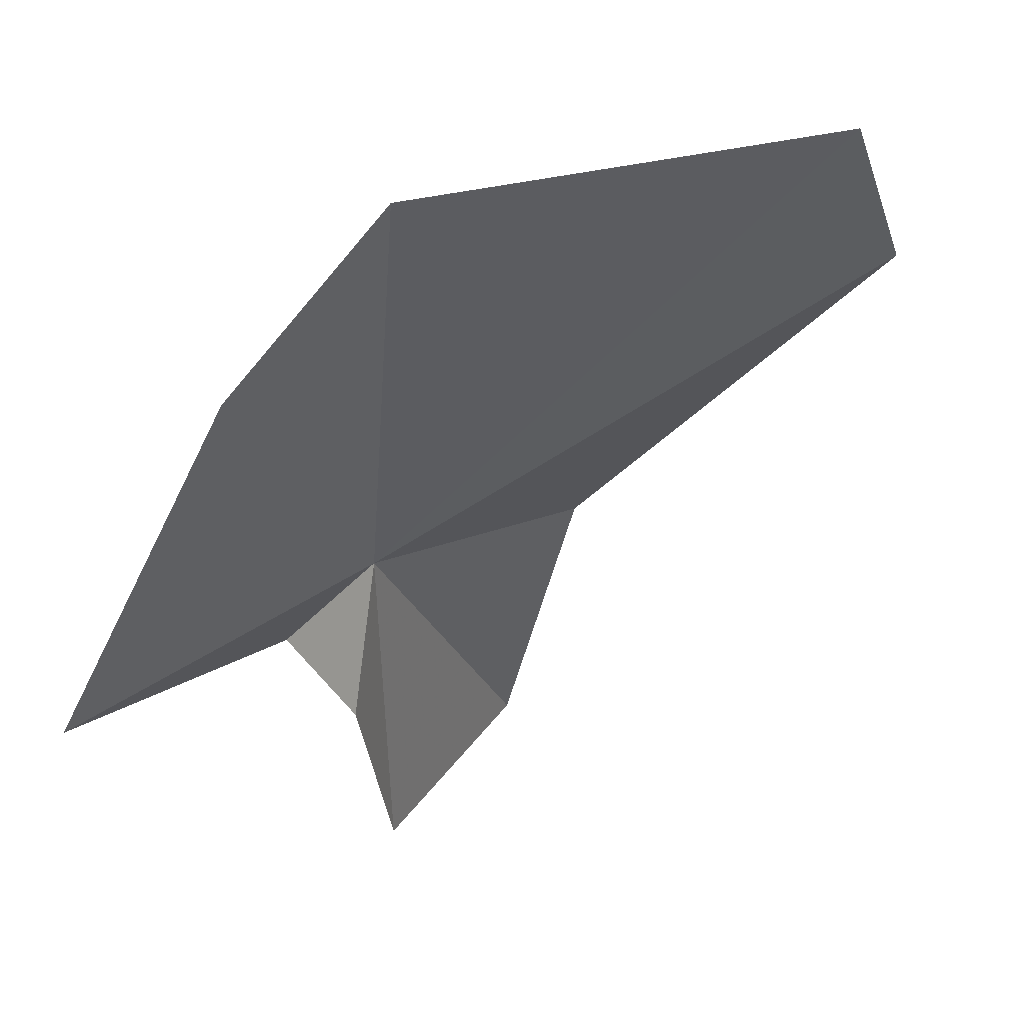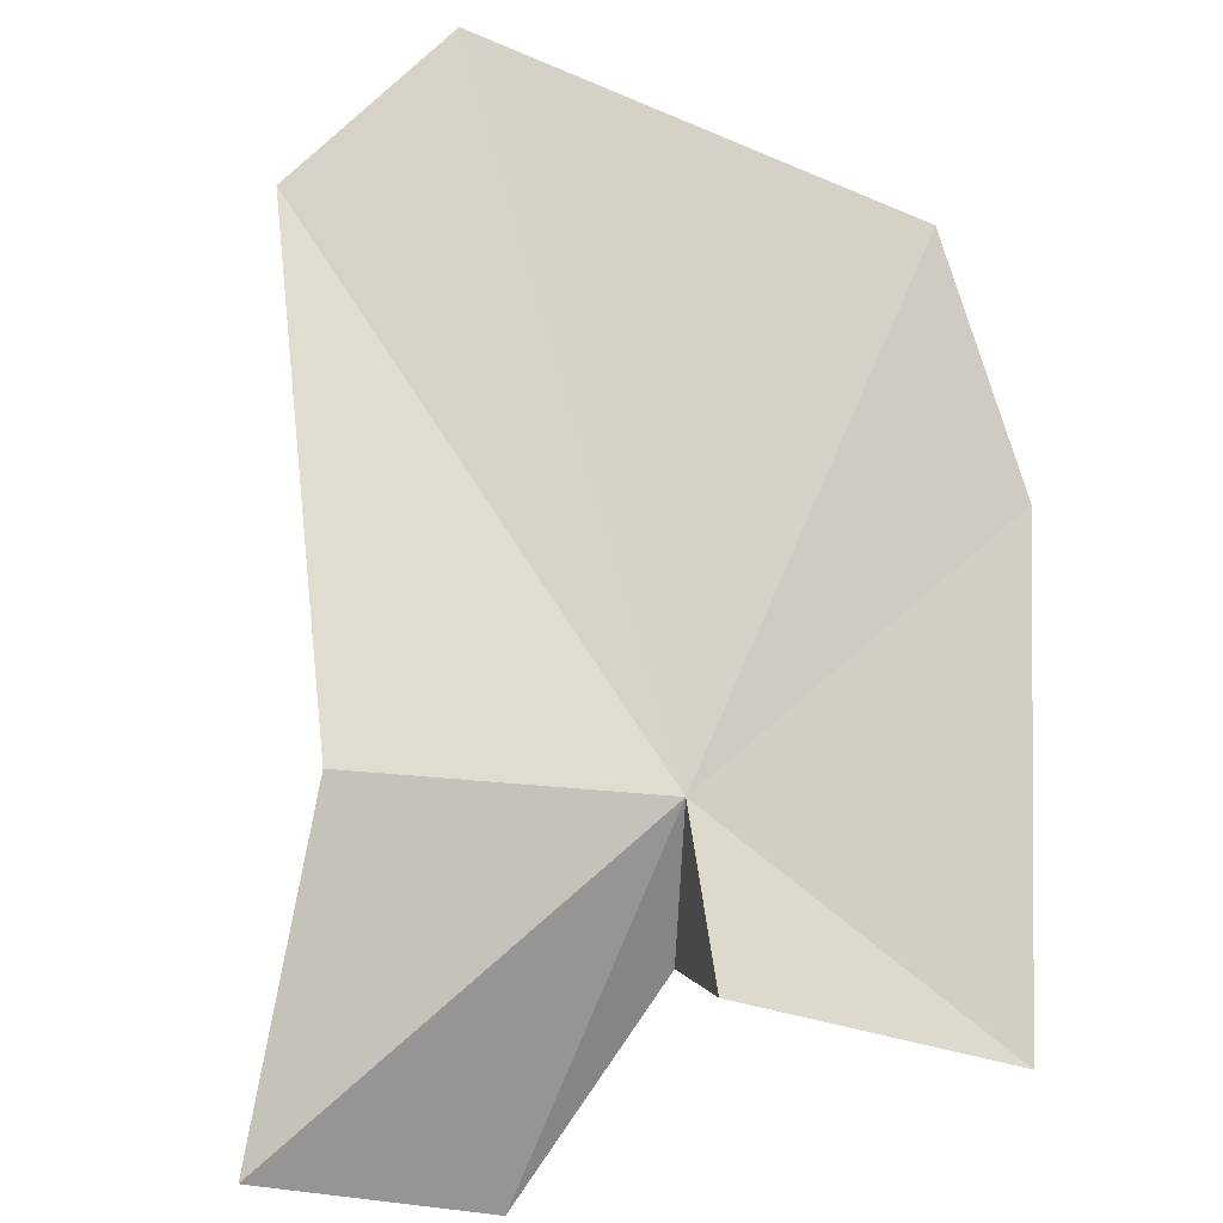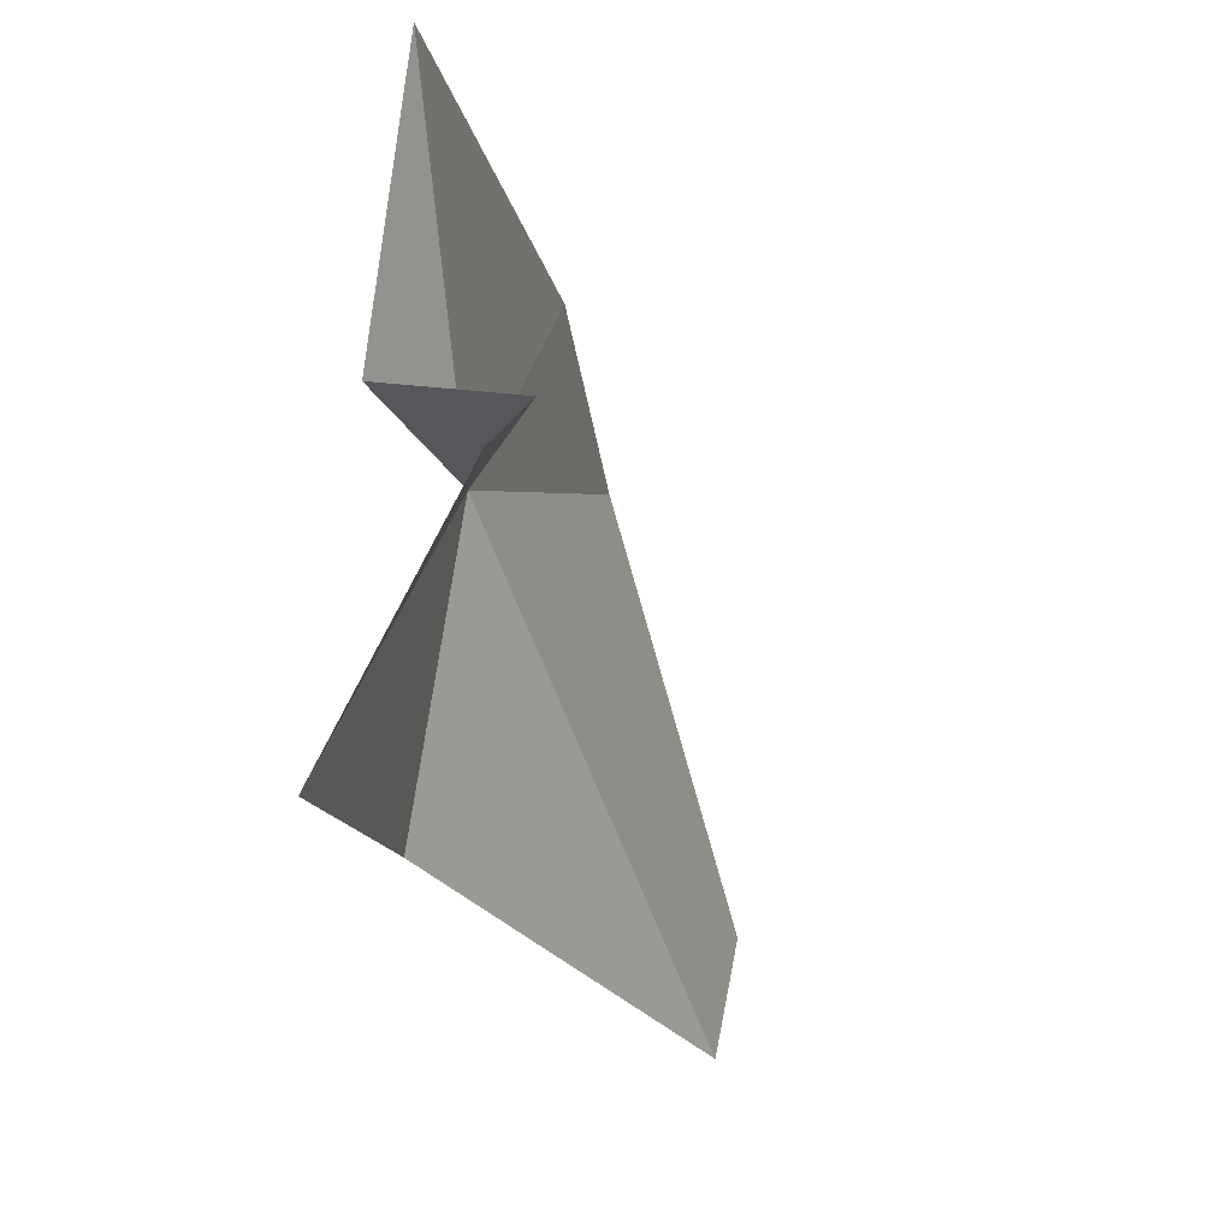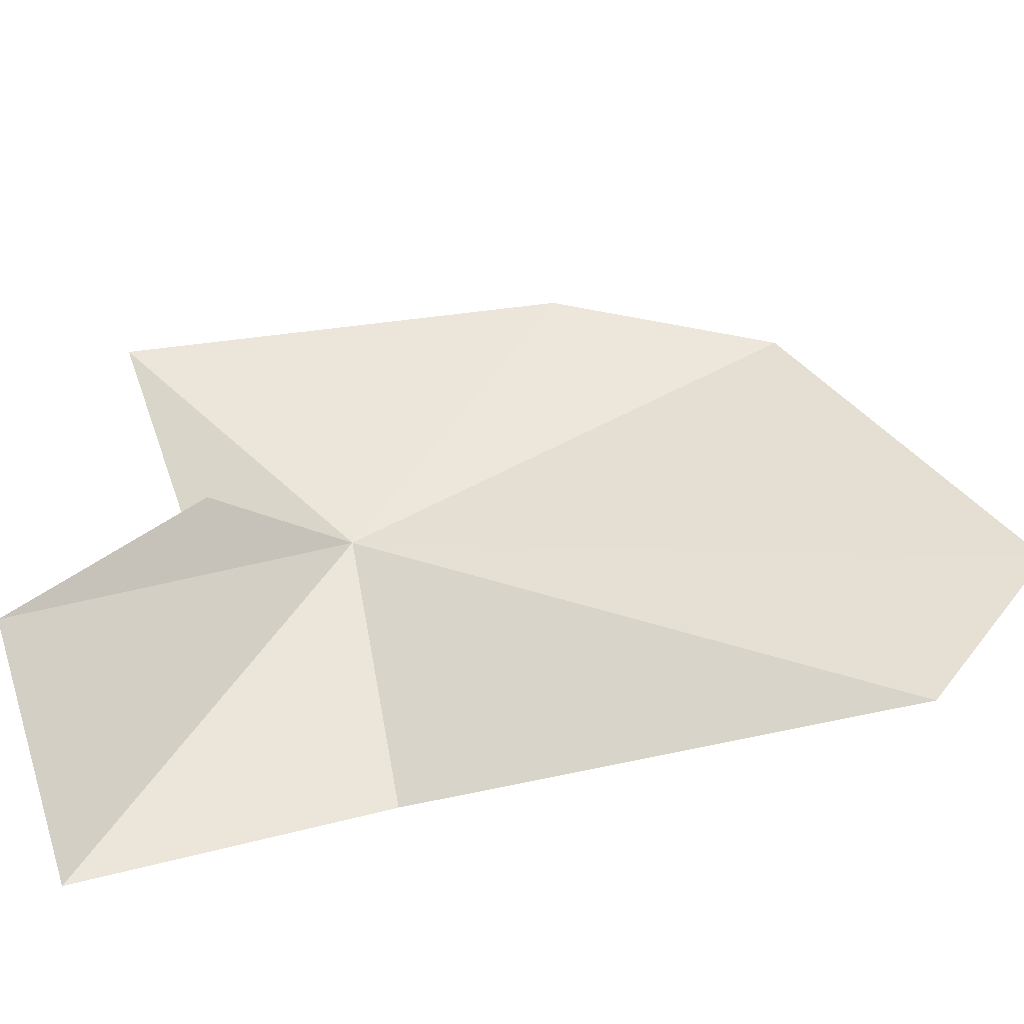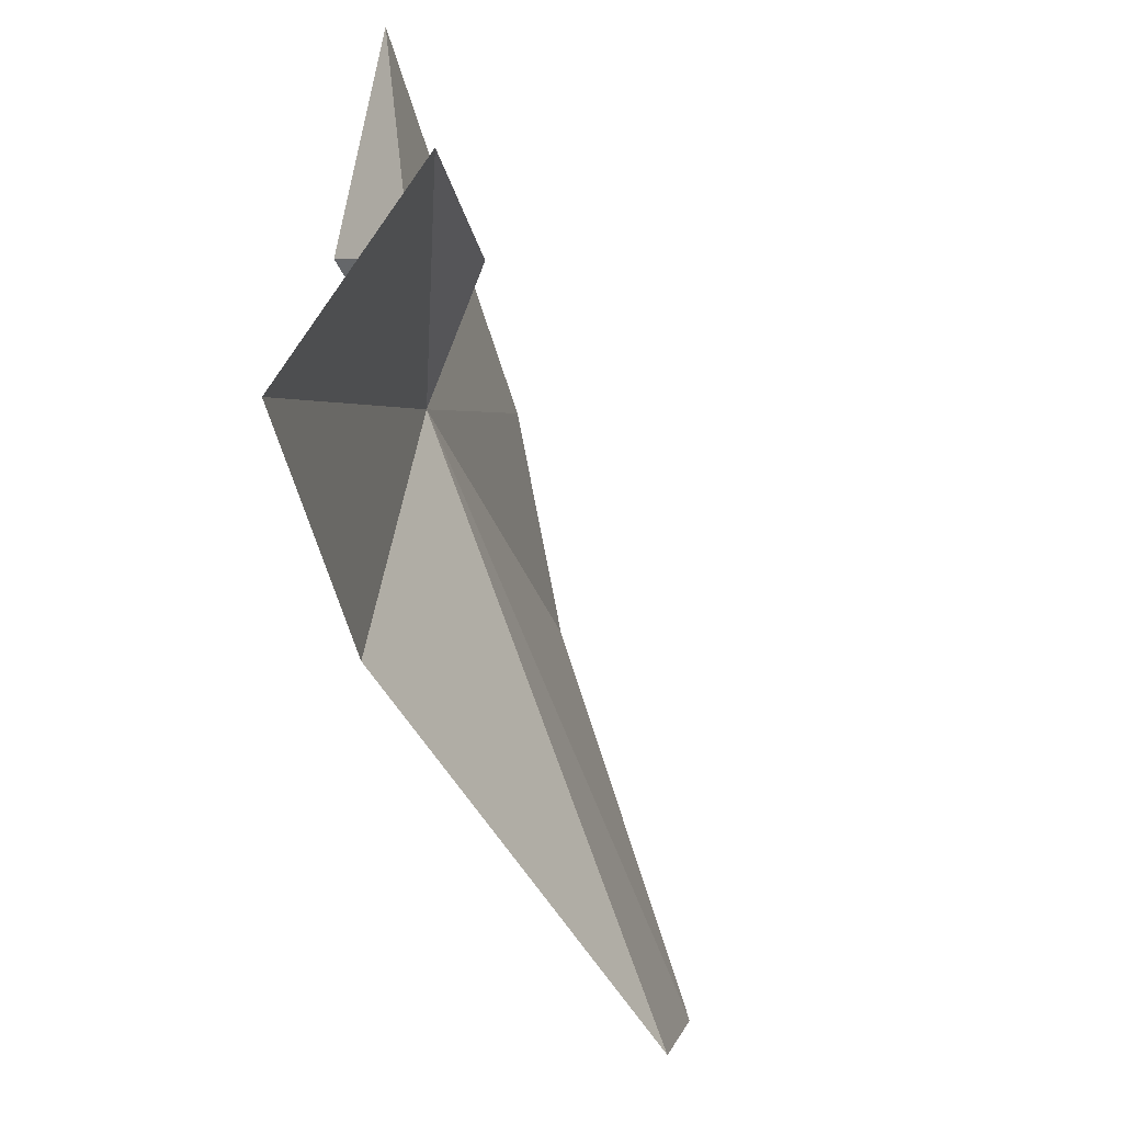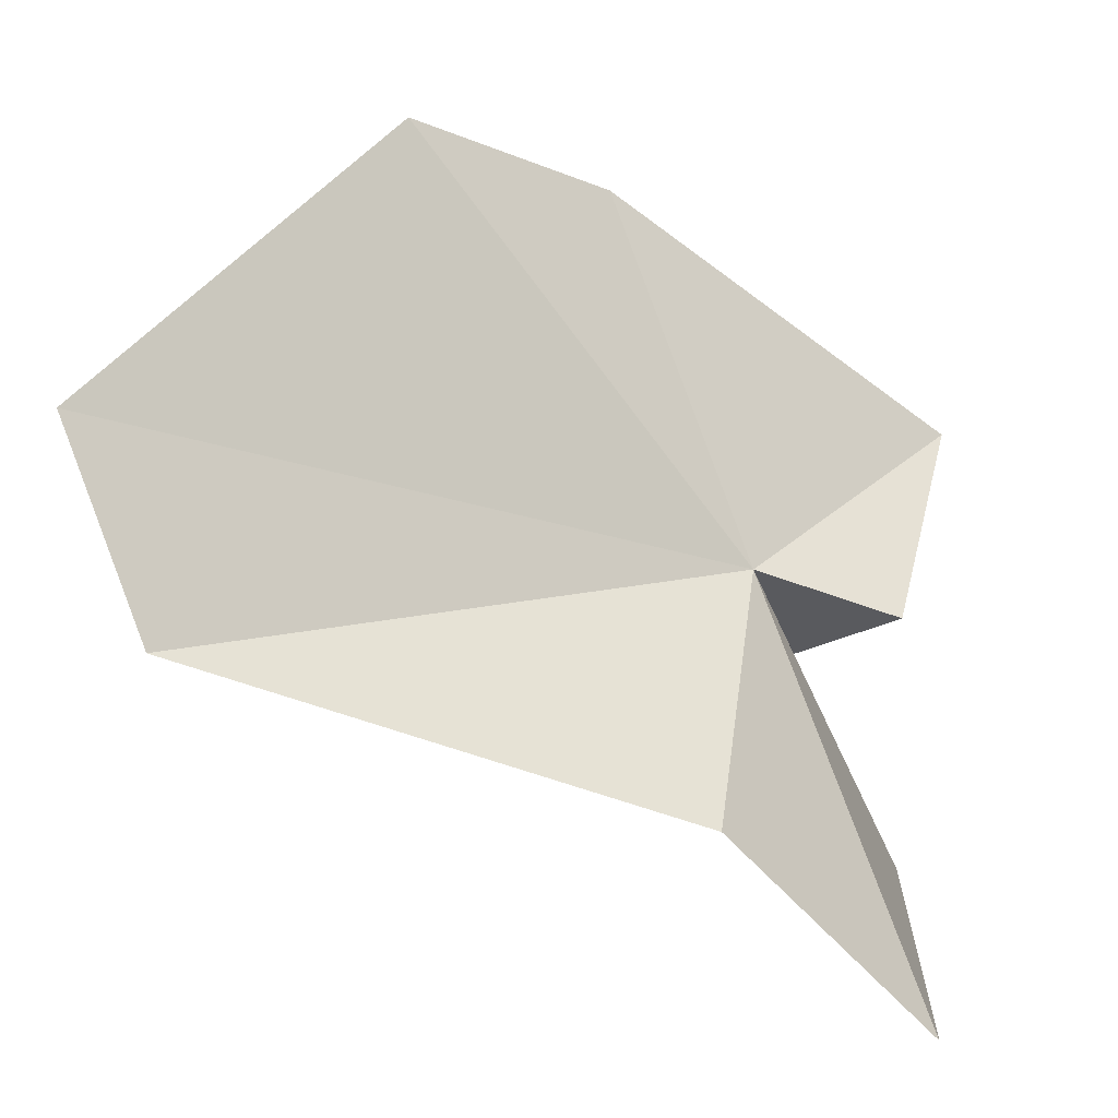
<metadata>
{"format":"obj","ext":"obj","renderer":"f3d","projection":"perspective","resolution":1024,"background":"white","views":[{"elev":-6.0,"azim":-132.4,"up":"+Z"},{"elev":44.0,"azim":80.9,"up":"+Z"},{"elev":-29.8,"azim":142.5,"up":"+Y"},{"elev":-41.1,"azim":-139.3,"up":"+Y"},{"elev":-56.0,"azim":143.6,"up":"+Y"},{"elev":65.3,"azim":7.4,"up":"+Z"}]}
</metadata>
<code>
v -16.65 -19.5 -160.1
v -51.65 -25.6 -137.7
v -45.87 -35.9 -142.5
v -38.08 -3.082 -143.1
v -16.91 -36.93 -155.4
v -27.36 0.1003 -153.1
v -5.617 -3.779 -170.9
v -7.668 -19.41 -164.6
v -3.376 -42.99 -168.4
v -5.678 -30.31 -177.4
v -13.72 -20.42 -169.6
f 1 3 2
f 1 2 4
f 1 5 3
f 1 4 6
f 1 6 7
f 1 7 8
f 1 9 5
f 1 10 9
f 1 11 10
f 1 8 11

</code>
